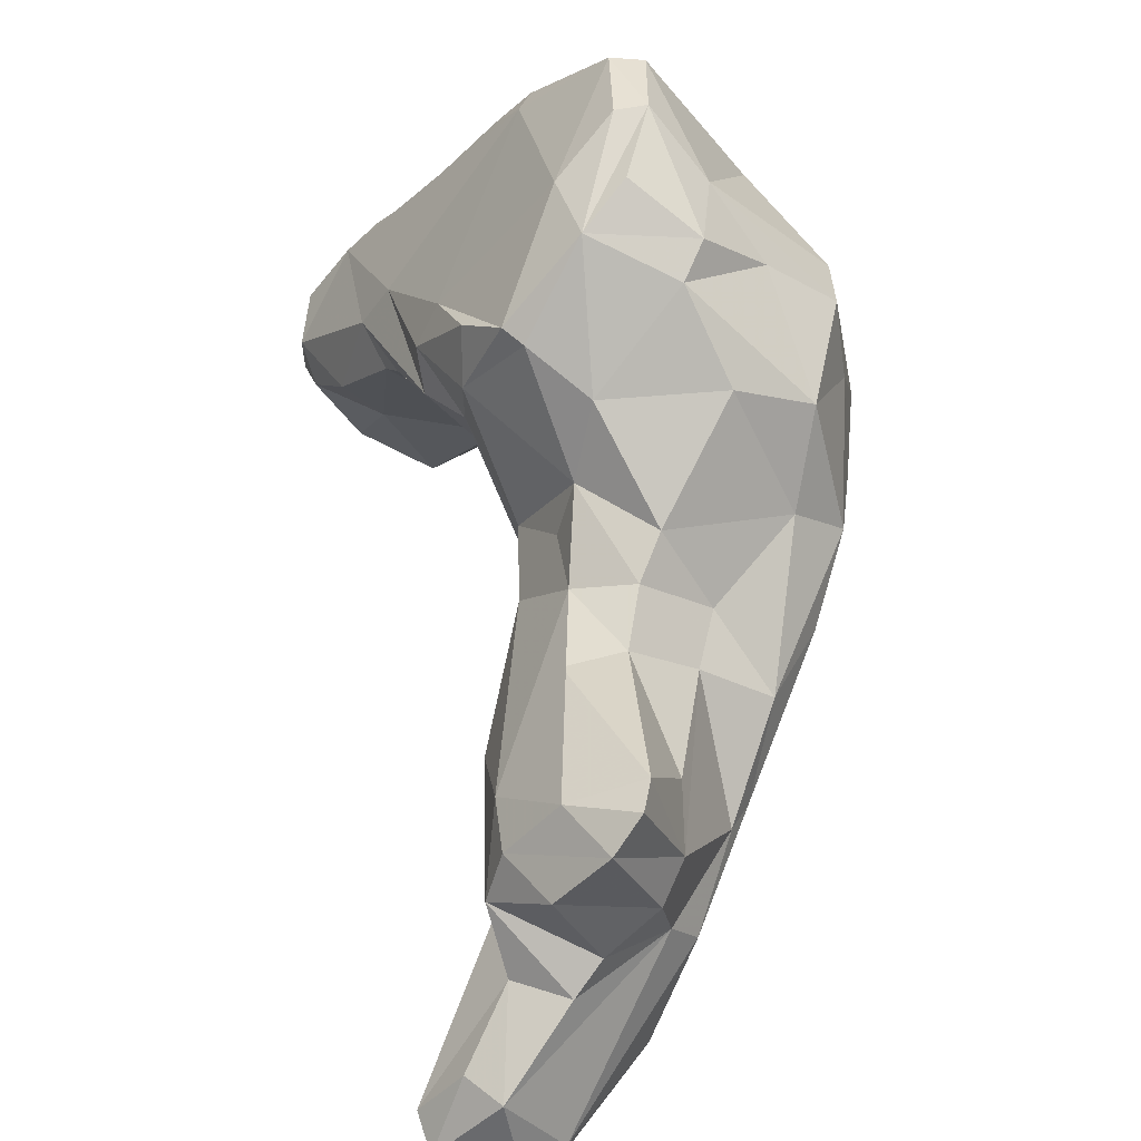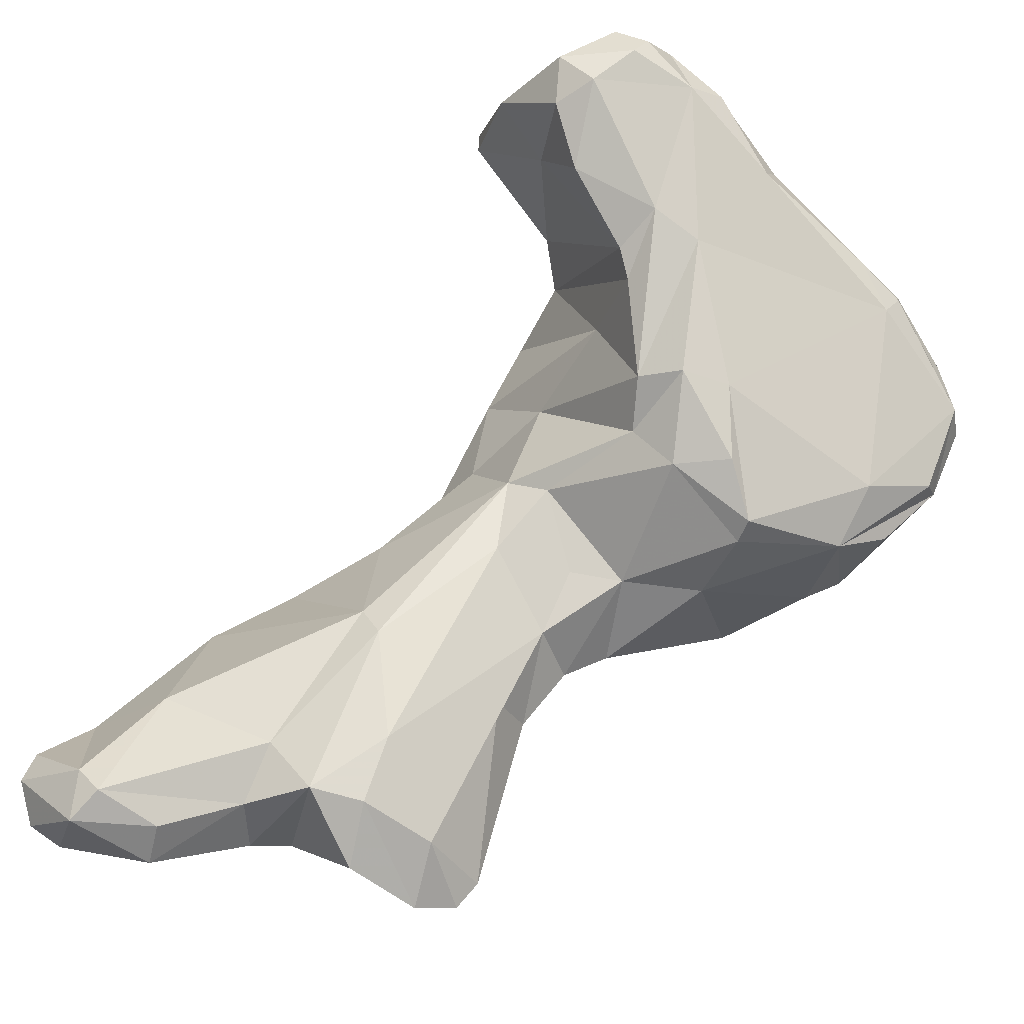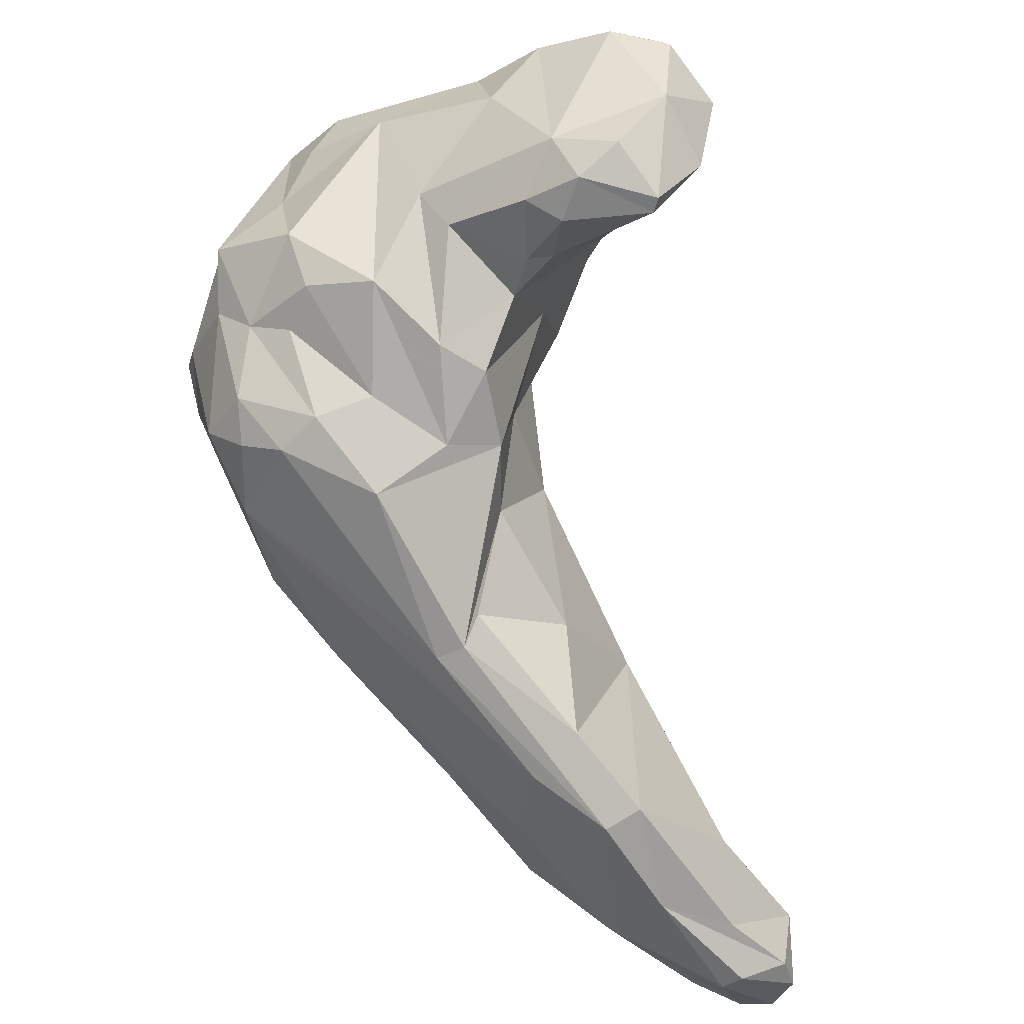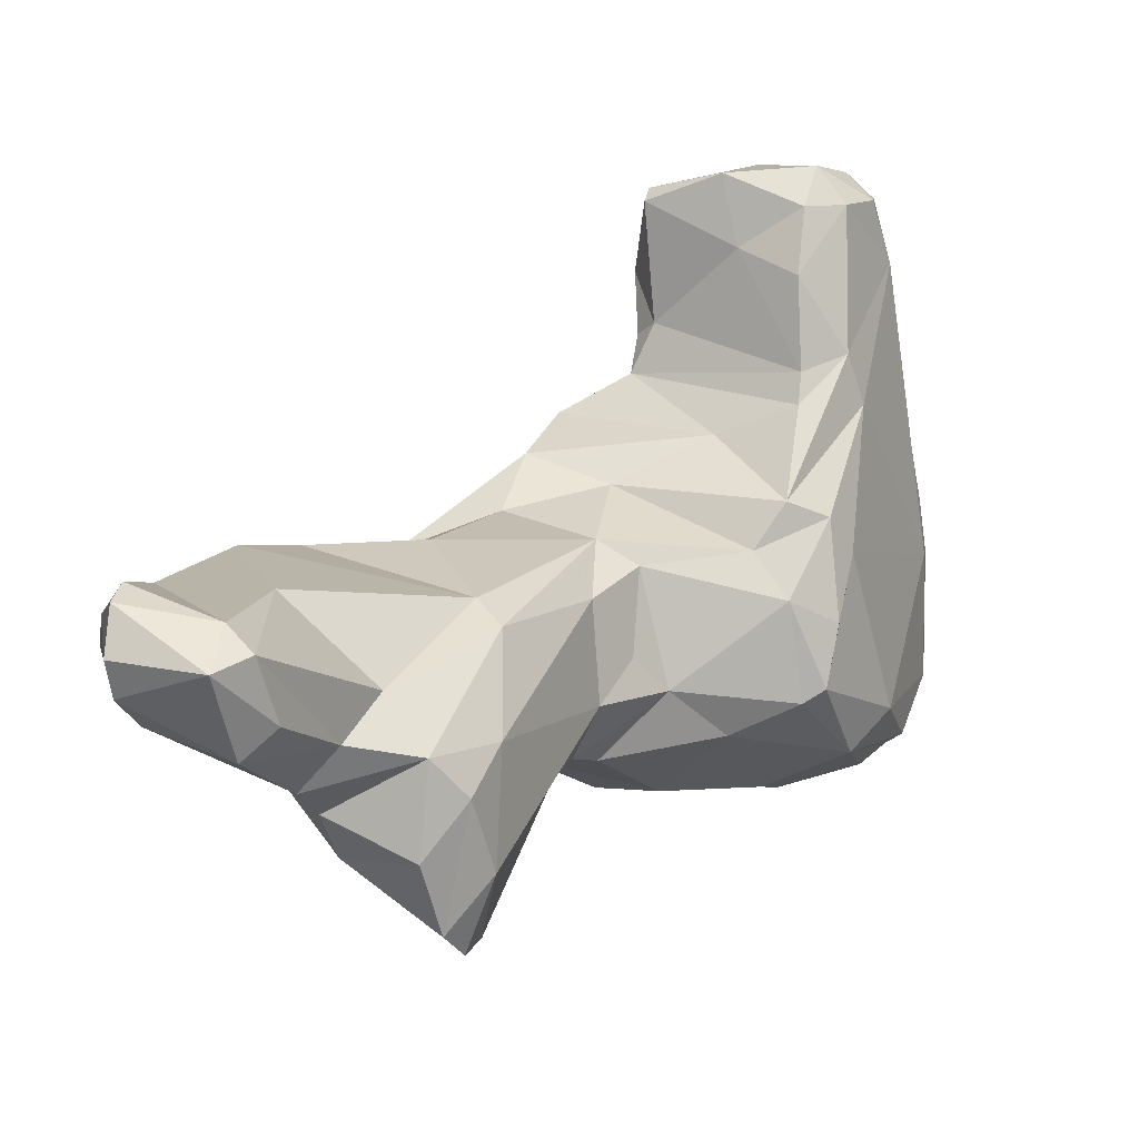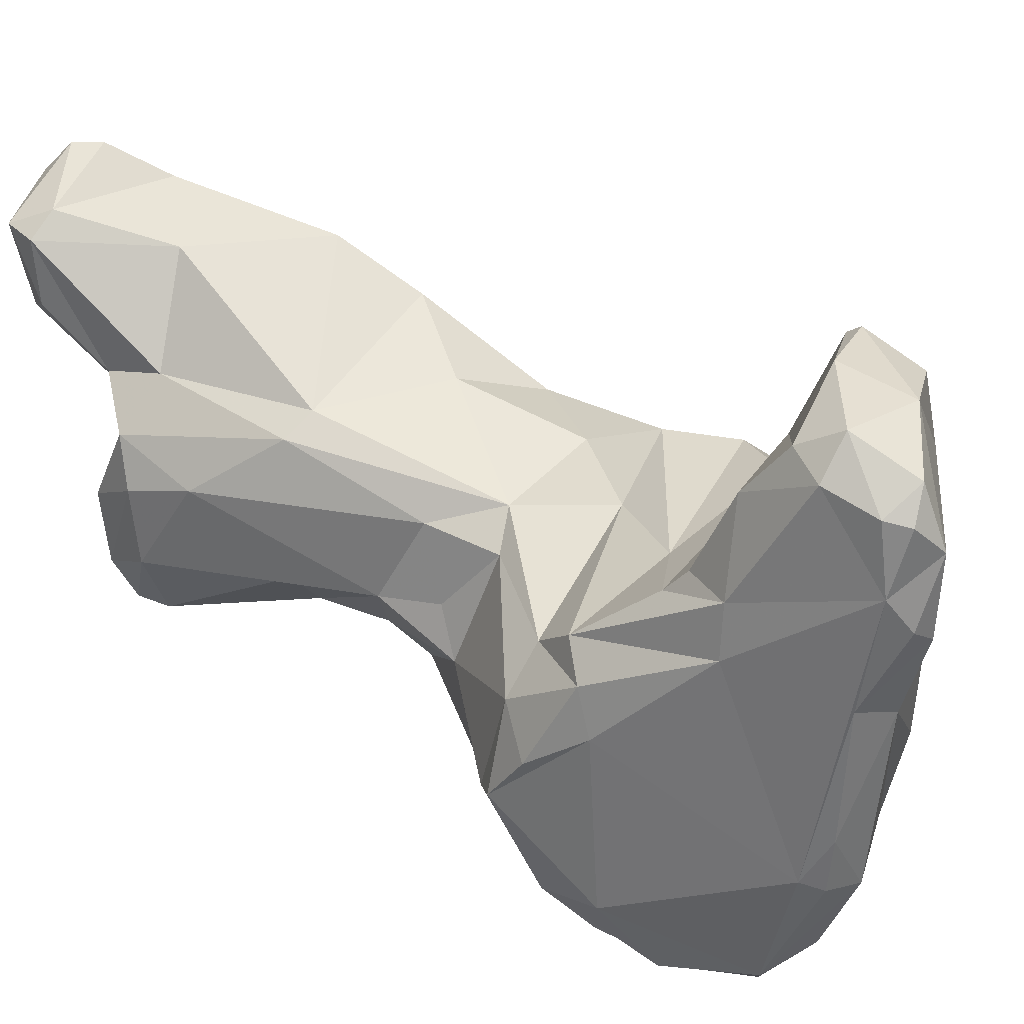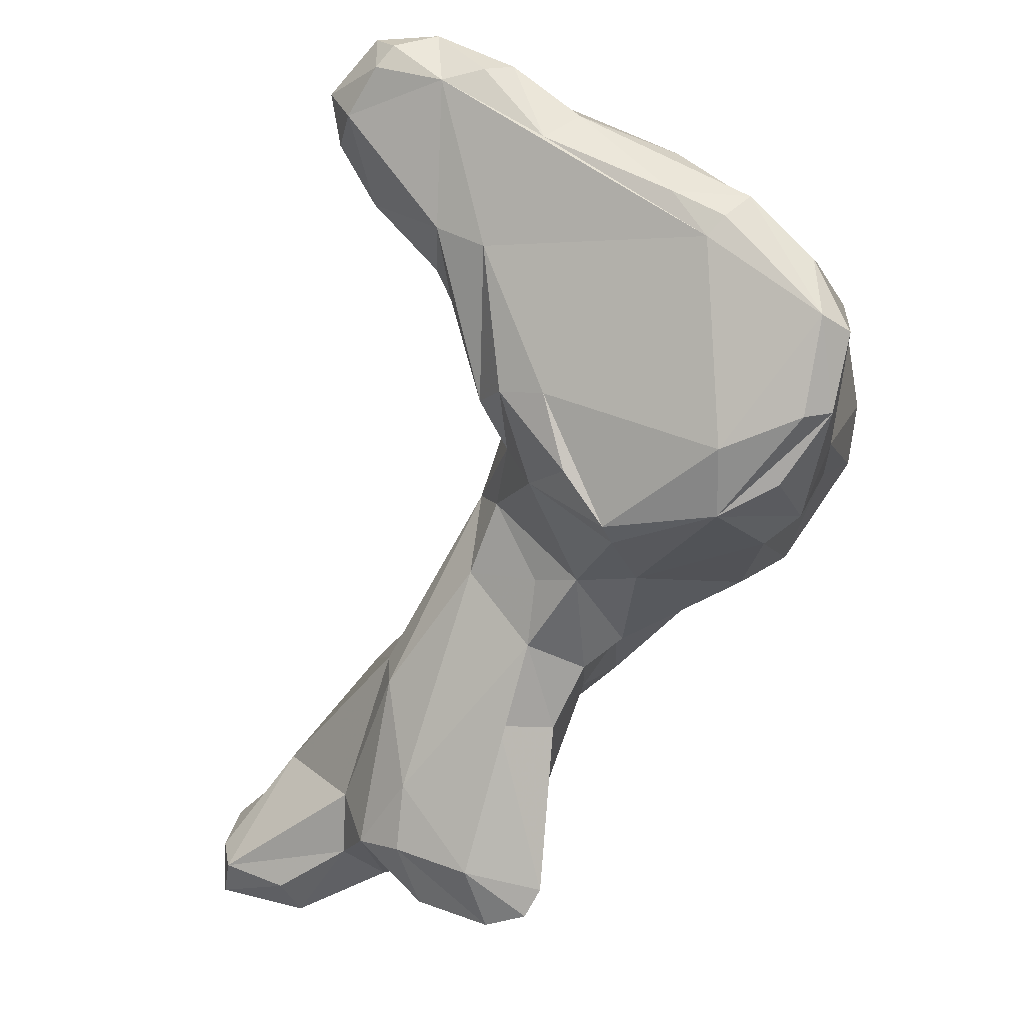
<metadata>
{"format":"obj","ext":"obj","renderer":"f3d","projection":"perspective","resolution":1024,"background":"white","views":[{"elev":-71.5,"azim":-141.8,"up":"+Y"},{"elev":-31.0,"azim":139.4,"up":"+Y"},{"elev":49.9,"azim":10.6,"up":"+Y"},{"elev":-39.1,"azim":94.9,"up":"+Y"},{"elev":-50.1,"azim":115.6,"up":"+Z"},{"elev":-14.1,"azim":-174.6,"up":"+Y"}]}
</metadata>
<code>
v 207 231.9 56.08
v 207.8 235.7 50.63
v 207.6 233.8 56.87
v 207.9 231.6 42.64
v 209.5 235.2 42.14
v 210.1 234 62.49
v 209.5 237.3 57.05
v 209 239.5 54.51
v 208.8 228 43.89
v 208.8 227.7 48.46
v 207.5 229 57.04
v 209.6 230.3 60.59
v 211.5 239.7 50.64
v 209 227.4 53.21
v 210.2 227.6 43.03
v 210.3 224.4 49.8
v 213.1 241.9 55.12
v 212.5 238.4 42.08
v 209.2 232.2 41.52
v 212.3 234.9 63.77
v 211.6 238.2 58.49
v 212.4 231 64.9
v 211.4 224.9 45.44
v 211.8 236.7 62.16
v 212 239.5 46.21
v 213.7 237.1 41.07
v 214.4 223.6 46.01
v 211 224.6 59.32
v 216 242.6 46.54
v 213.8 226.4 65.62
v 214.3 226.3 43.77
v 214.7 241.2 57.91
v 214.6 235.7 64.36
v 212.2 223.3 50.65
v 213.3 222.5 55.88
v 220.7 243.4 43.12
v 214.9 224 62.86
v 213.9 239 59.03
v 216.2 237.3 63.21
v 218.6 222 52.16
v 219.6 243.8 52.91
v 219.7 222.9 48.39
v 218.8 237.8 61.7
v 220 223.5 47.17
v 216.2 238.6 41.29
v 218.3 242.3 58.08
v 219.9 235 65.8
v 222.3 246 47.36
v 219.7 220.1 58.54
v 222 240.3 59.94
v 220.2 221.1 63.31
v 222.9 236.1 62.85
v 222.8 229.9 45.43
v 221.9 226.1 46.36
v 224 246.2 43.18
v 221.8 218.8 59.59
v 220.5 220.4 68.41
v 217.6 224.2 68.2
v 221.5 243.8 54.82
v 224.4 239 60.07
v 225.5 235.3 61.65
v 226.3 248.3 52.46
v 221.8 222.5 54.86
v 223.5 215.8 60.94
v 225.4 246.2 54.95
v 222.1 218.7 64.57
v 224.5 207.4 63.45
v 225.2 240.7 56.23
v 222.4 241.9 42.13
v 223.8 226.2 48.78
v 224.7 212.5 66.13
v 227.9 248.2 43.63
v 225.9 235.4 52.03
v 226.1 227 55.94
v 225.4 233 57.35
v 225.7 231.4 62.8
v 225.7 243 55.8
v 214.6 236.2 41.23
v 225.4 206 64.05
v 225 228.5 50.4
v 224.1 222.9 56.45
v 227.5 245.9 55.78
v 226.2 230.5 48.63
v 225 230.3 46.51
v 226.4 215.7 59.66
v 226.3 210.3 68.38
v 225.4 245.7 42.34
v 228.1 248.1 54.87
v 227.8 223.8 58.14
v 226.9 242.6 54.87
v 225.5 217.3 71.32
v 227.6 205.6 64.73
v 227.5 245.3 42.46
v 230 247.6 43.15
v 229.7 226.4 65.69
v 227.6 235.6 47.74
v 224.7 219.7 58.04
v 229.8 249.2 53.17
v 228.4 209.5 69.37
v 225.5 229.4 68.13
v 228.3 237.2 47.52
v 225.6 237.2 44.38
v 228.5 208.2 62.37
v 231.6 249 49.11
v 223.7 227.6 69.98
v 227.1 228 57.99
v 232.8 220.2 63.02
v 231.3 243.2 50.34
v 231.1 248.5 44.51
v 225 228.4 69.61
v 228 238.5 45.08
v 224.5 219.2 71.52
v 230.9 246.5 43.26
v 229.4 223 73.33
v 231.3 207 65.33
v 228.7 219.1 73.89
v 232.3 209.6 63.06
v 231.3 225.1 71.58
v 231.9 209.4 69.71
v 231.6 240.8 47.41
v 229.3 214.3 73.5
v 231.9 246.5 54.99
v 232.1 247.3 54.73
v 232.6 244.6 44.73
v 233.7 246.4 46.12
v 233.7 246.3 50.9
v 231.8 212.9 61.83
v 235.1 222.2 73.69
v 233.3 243.9 46.89
v 234.5 210.2 64.64
v 235.7 213.1 66.56
v 233.5 221.5 74.8
v 232.6 218.6 61.83
v 229.5 212.4 71.63
v 239.5 215.9 70.77
v 236 210.1 68.17
v 234 209.1 70.33
v 239.1 207.2 71.75
v 240.6 215.7 75.75
v 236.8 217.1 76.15
v 234.2 213.9 76.16
v 243.1 209.6 70.52
v 238.9 209.5 76.05
v 239.9 208.3 69.94
v 243.6 211 71.74
v 243.7 213.4 76.18
v 240.5 212.5 77.74
v 241.6 208.9 76.54
v 241.5 213.4 77.56
v 243.3 209.6 76.63
v 243.6 208.3 72.19
v 244.3 211.8 76.4
g foo
f 4 19 9
f 5 19 4
f 15 9 19
f 19 5 18
f 15 19 31
f 19 18 26
f 31 19 78
f 78 19 26
f 27 23 9
f 27 9 15
f 78 26 45
f 45 26 18
f 45 18 36
f 27 15 31
f 53 31 78
f 69 45 36
f 78 45 69
f 44 27 31
f 42 27 44
f 69 36 55
f 44 31 53
f 69 55 87
f 54 44 53
f 102 53 78
f 87 55 72
f 78 69 93
f 93 69 87
f 54 70 44
f 102 78 93
f 93 72 94
f 93 87 72
f 70 54 84
f 84 54 53
f 84 53 102
f 70 84 80
f 84 83 80
f 83 102 111
f 83 84 102
f 113 93 94
f 109 94 72
f 83 111 96
f 96 111 101
f 111 102 93
f 113 94 109
f 111 120 101
f 120 111 124
f 124 111 93
f 124 93 113
f 124 113 125
f 125 113 109
f 124 129 120
f 129 124 125
f 9 10 4
f 5 13 18
f 13 25 18
f 10 9 16
f 9 23 16
f 18 25 36
f 25 29 36
f 27 34 16
f 27 16 23
f 48 36 29
f 40 27 42
f 40 34 27
f 48 55 36
f 62 55 48
f 62 72 55
f 63 40 42
f 44 70 42
f 63 42 70
f 104 72 62
f 109 72 104
f 63 70 74
f 74 70 80
f 96 73 83
f 108 101 120
f 104 125 109
f 120 129 108
f 125 104 126
f 129 126 108
f 125 126 129
f 4 2 5
f 10 2 4
f 5 2 8
f 5 8 13
f 10 16 14
f 29 25 13
f 14 16 34
f 34 40 35
f 41 48 29
f 35 40 49
f 41 62 48
f 49 40 63
f 56 49 63
f 56 63 97
f 96 68 73
f 101 90 68
f 104 62 98
f 81 97 63
f 74 81 63
f 80 83 75
f 73 75 83
f 96 101 68
f 90 101 108
f 80 106 74
f 106 80 75
f 64 97 85
f 64 56 97
f 97 81 89
f 89 81 74
f 122 90 108
f 104 98 123
f 67 64 85
f 89 74 106
f 123 126 104
f 103 79 67
f 103 67 85
f 108 126 122
f 122 126 123
f 127 97 89
f 92 79 103
f 103 85 97
f 133 106 107
f 133 89 106
f 103 97 127
f 92 103 117
f 117 103 127
f 127 89 133
f 115 92 117
f 115 117 130
f 130 117 127
f 130 127 133
f 131 133 107
f 130 133 131
f 136 130 131
f 10 1 2
f 2 1 3
f 2 3 7
f 2 7 8
f 11 1 10
f 13 8 17
f 14 11 10
f 28 11 14
f 13 17 29
f 34 28 14
f 35 28 34
f 29 17 46
f 46 41 29
f 35 37 28
f 35 49 37
f 41 50 59
f 41 46 50
f 49 51 37
f 59 62 41
f 60 68 50
f 59 50 68
f 62 59 65
f 59 68 77
f 65 59 77
f 49 56 51
f 65 77 82
f 65 82 88
f 62 65 88
f 73 68 60
f 68 90 77
f 88 98 62
f 66 51 56
f 75 61 76
f 75 73 61
f 61 73 60
f 82 77 90
f 66 56 64
f 71 64 67
f 71 66 64
f 75 76 106
f 82 90 122
f 88 122 123
f 88 82 122
f 123 98 88
f 76 95 106
f 86 67 79
f 71 67 86
f 107 106 95
f 86 79 92
f 92 99 86
f 92 115 99
f 115 119 99
f 130 119 115
f 130 137 119
f 131 107 135
f 130 136 137
f 142 131 135
f 137 136 138
f 136 131 142
f 138 136 144
f 144 136 142
f 145 142 135
f 144 151 138
f 151 144 142
f 151 142 145
f 1 11 3
f 8 7 21
f 21 17 8
f 11 12 6
f 3 11 6
f 7 6 24
f 7 3 6
f 17 21 32
f 21 7 24
f 12 11 28
f 32 21 38
f 38 21 39
f 17 32 46
f 28 37 30
f 12 28 30
f 32 38 43
f 43 38 39
f 32 43 46
f 37 57 30
f 51 57 37
f 46 43 52
f 50 46 52
f 47 52 43
f 50 52 60
f 110 61 47
f 52 47 61
f 52 61 60
f 66 57 51
f 110 76 61
f 66 91 57
f 110 100 76
f 86 66 71
f 91 66 86
f 95 76 100
f 91 86 134
f 86 99 134
f 91 134 121
f 100 118 95
f 134 99 119
f 107 95 118
f 128 107 118
f 119 137 134
f 128 135 107
f 134 137 138
f 138 143 134
f 128 139 135
f 135 139 145
f 138 148 143
f 151 148 138
f 146 145 139
f 148 151 150
f 151 152 150
f 152 151 145
f 152 145 146
f 6 12 22
f 24 6 20
f 20 6 22
f 24 20 33
f 24 39 21
f 33 39 24
f 22 12 30
f 20 22 33
f 22 30 58
f 33 22 105
f 39 33 47
f 39 47 43
f 58 30 57
f 33 105 47
f 22 114 105
f 58 57 112
f 22 58 116
f 47 105 110
f 22 116 114
f 57 91 112
f 116 58 112
f 118 100 110
f 112 91 121
f 105 114 132
f 110 132 118
f 110 105 132
f 112 121 141
f 116 112 141
f 114 116 132
f 128 118 132
f 116 141 132
f 121 134 143
f 141 121 143
f 132 140 128
f 132 141 140
f 139 128 140
f 140 141 147
f 140 147 149
f 141 148 147
f 141 143 148
f 140 149 146
f 146 139 140
f 147 148 150
f 149 147 150
f 149 150 152
f 149 152 146
g

</code>
